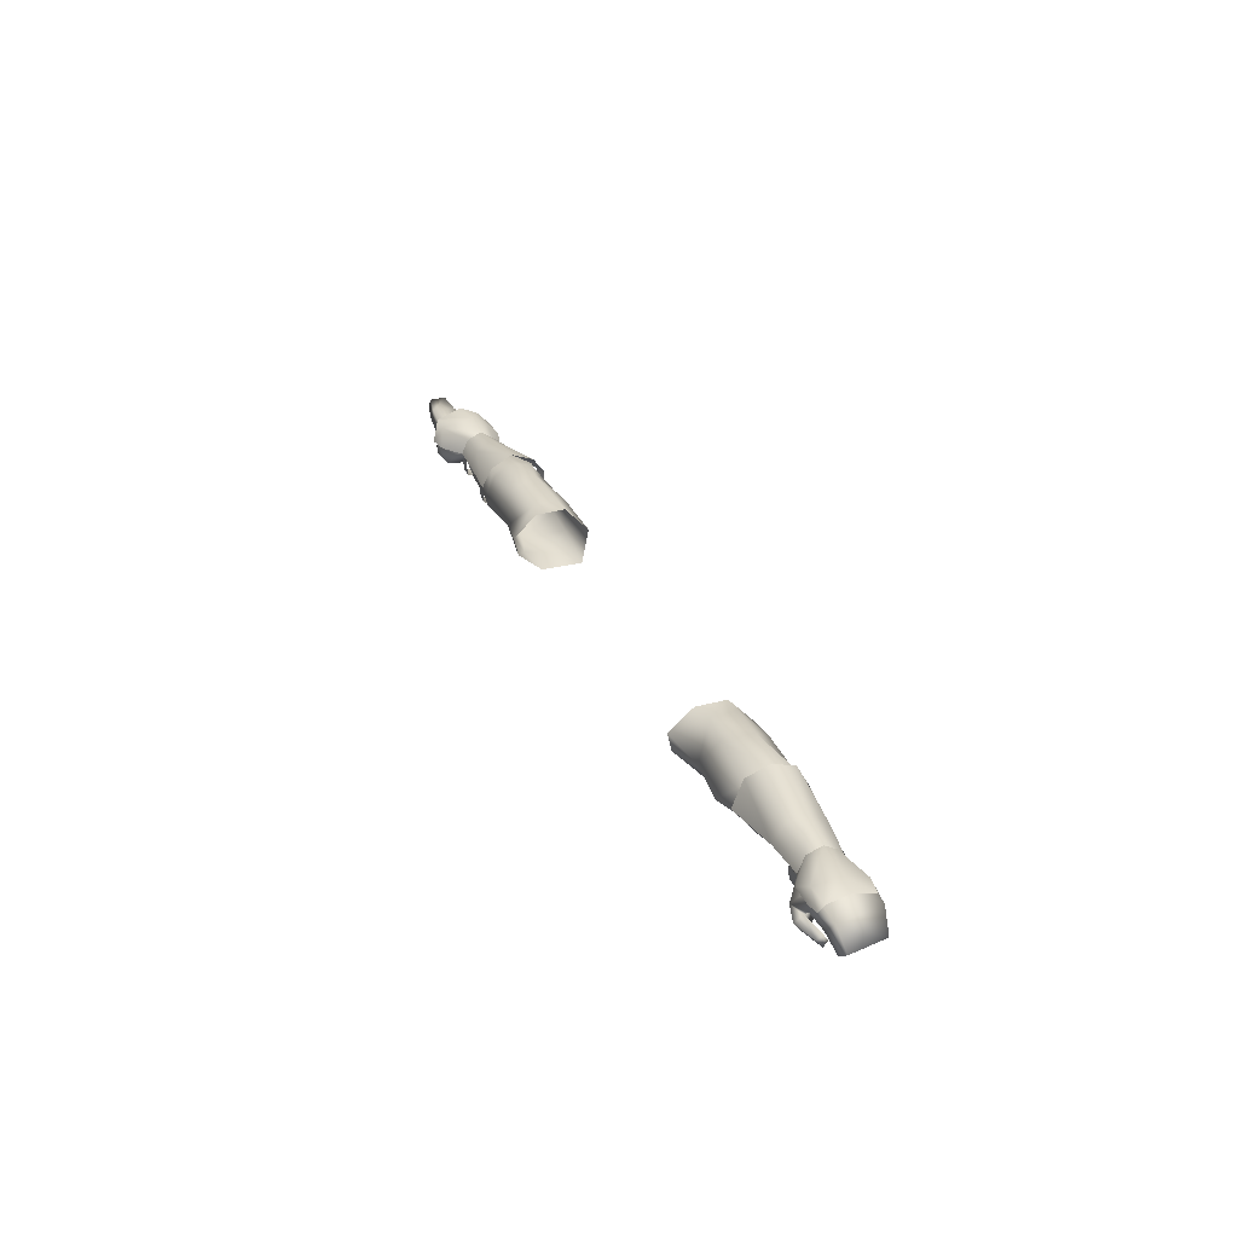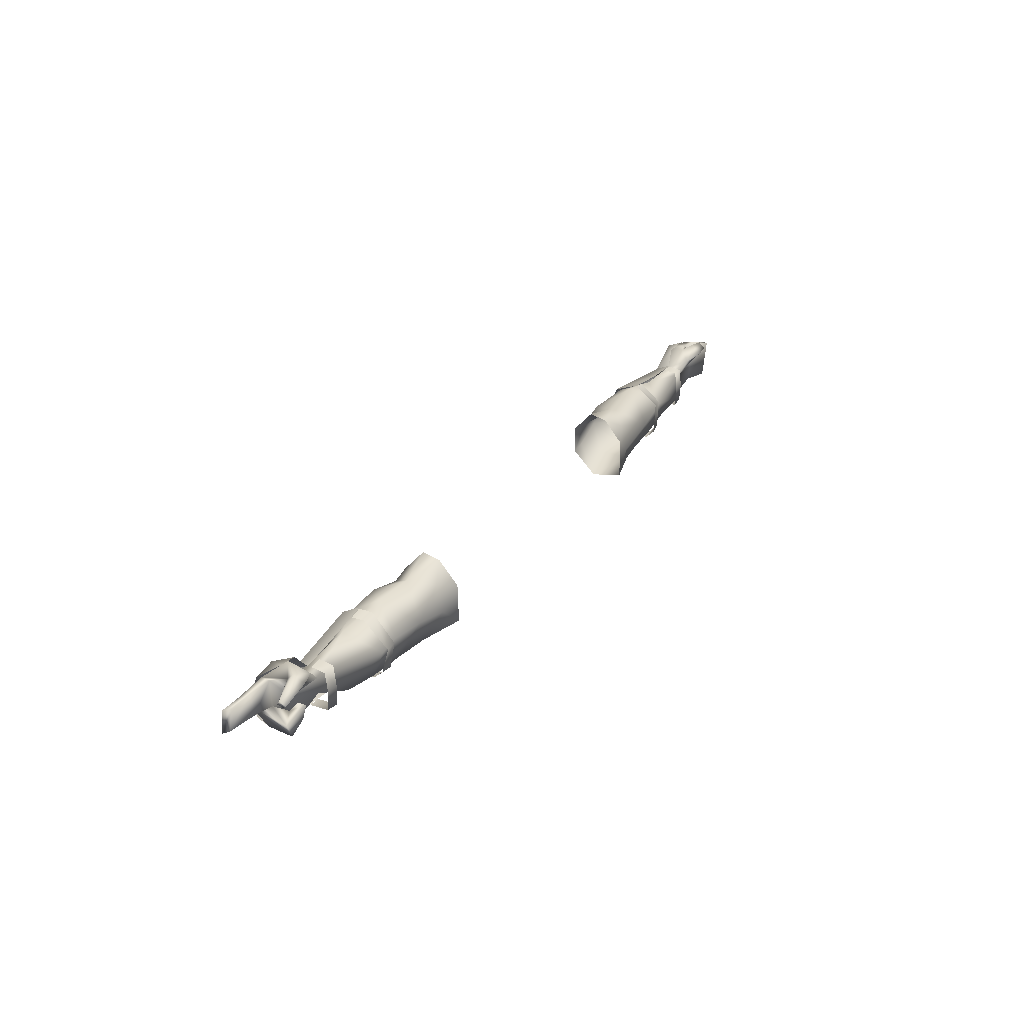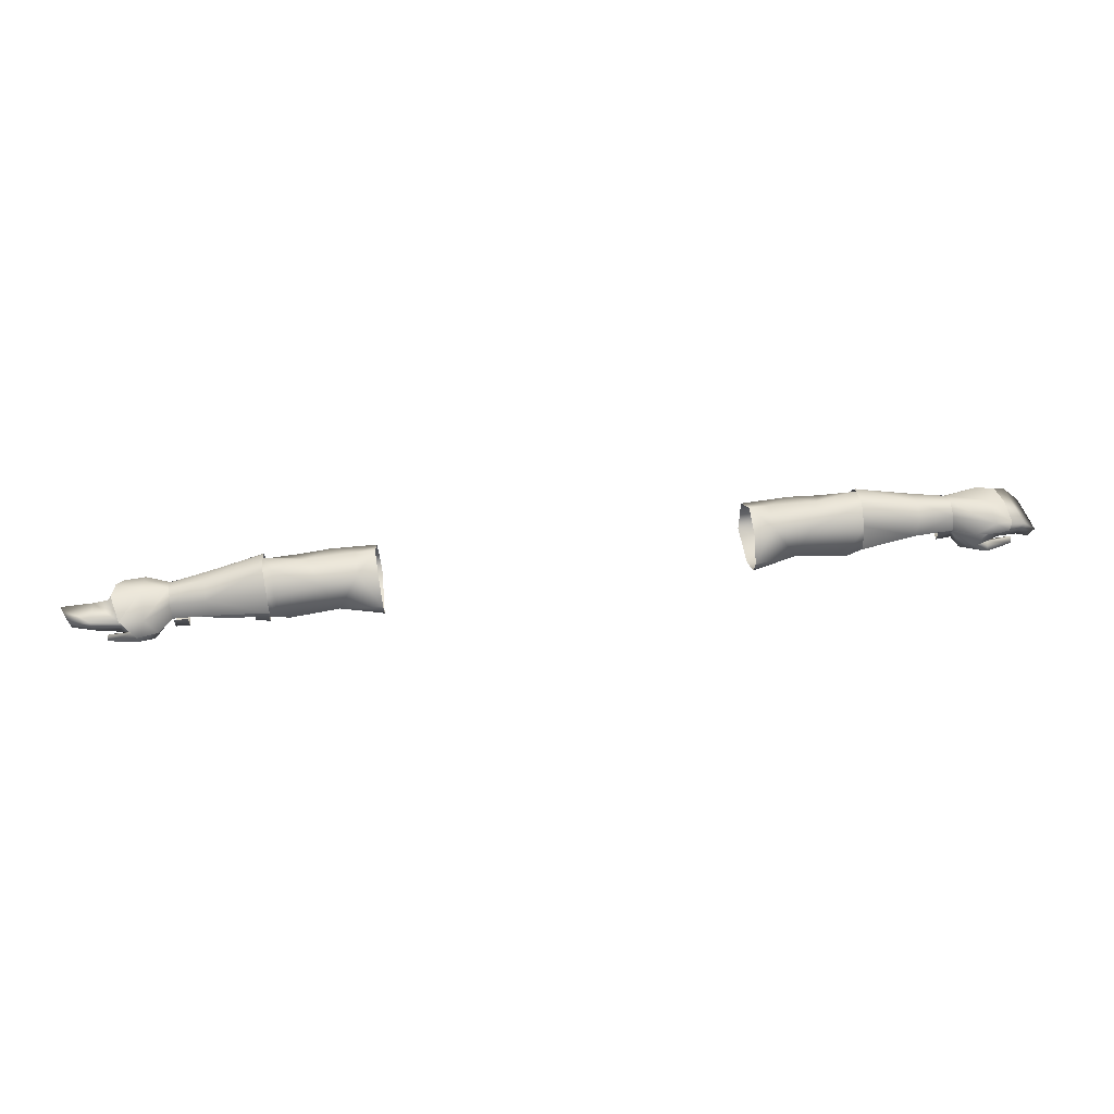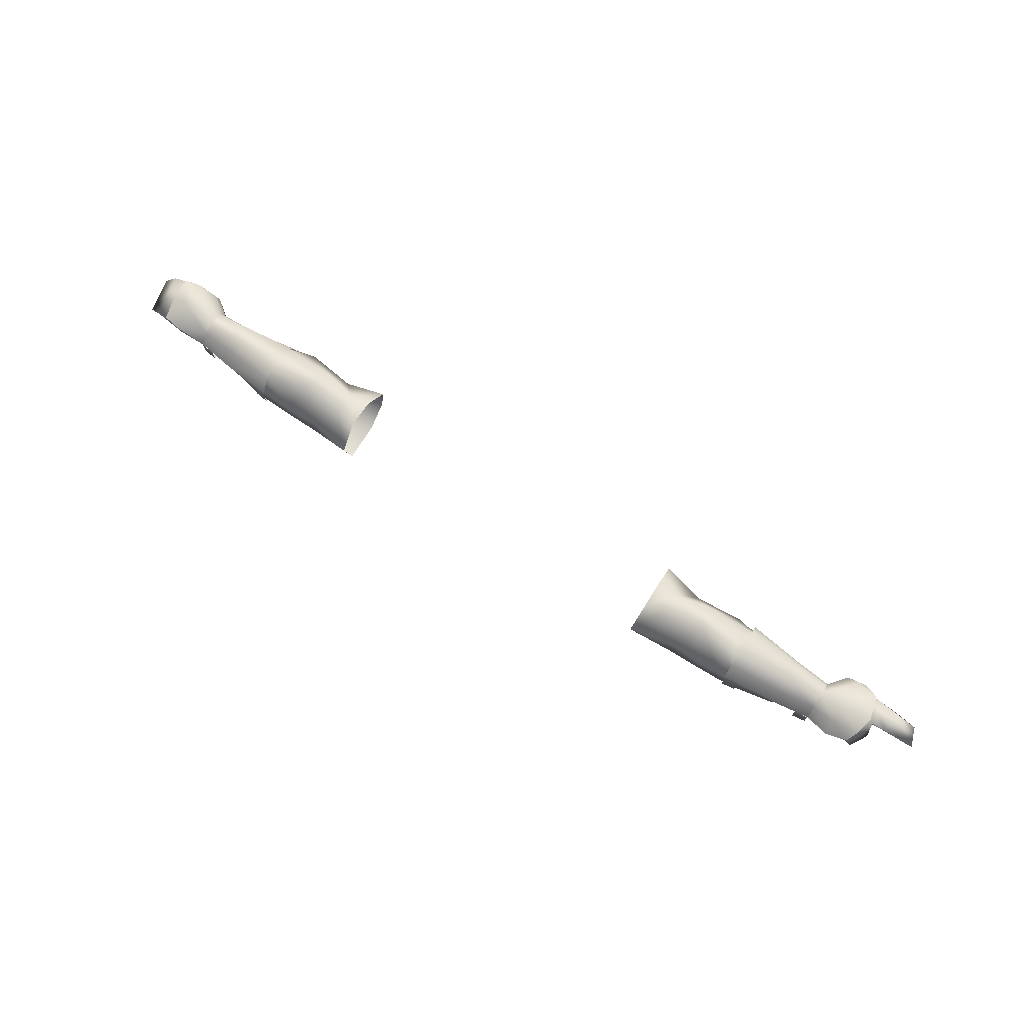
<metadata>
{"format":"obj","ext":"obj","renderer":"f3d","projection":"perspective","resolution":1024,"background":"white","views":[{"elev":29.7,"azim":67.8,"up":"+Y"},{"elev":28.2,"azim":-61.0,"up":"+Z"},{"elev":57.7,"azim":-7.7,"up":"+Y"},{"elev":71.3,"azim":-147.0,"up":"+Y"}]}
</metadata>
<code>
g mesh00
v -43.41 38.58 -7.903
v -49.34 33.03 -7.998
v -49.41 37.58 -8.14
v -49.97 33.13 -7.991
v -50.04 37.6 -8.126
v -43.41 38.58 -7.903
v -49.41 37.58 -8.14
v -47.33 42.56 -3.608
v -50.04 37.6 -8.126
v -54.1 37.67 -7.955
v -54.1 37.67 -7.955
v -50.04 37.6 -8.126
v -54.06 33.37 -7.917
v -49.97 33.13 -7.991
v -47.63 29.93 -1.084
v -49.34 33.03 -7.998
v -43.33 32.18 -7.856
v -43.41 38.58 -7.903
v -54.06 33.37 -7.917
v -47.63 29.93 -1.084
v -54.11 31.05 -1.169
v -54.11 31.05 -1.169
v -47.63 29.93 -1.084
v -51.96 35.7 4.25
v -42.64 35.7 3.551
v -45.62 41.21 1.47
v -54.1 37.67 -7.955
v -54.12 41.25 -5.455
v -47.33 42.56 -3.608
v -54.1 42.12 -2.382
v -54.11 40.12 1.982
v -51.96 35.7 4.25
f 1 2 3
f 3 2 4
f 3 4 5
f 6 7 8
f 8 7 9
f 8 9 10
f 11 12 13
f 13 12 14
f 13 14 15
f 15 14 16
f 15 16 17
f 17 16 18
f 19 20 21
f 22 23 24
f 24 23 25
f 24 25 26
f 27 28 29
f 29 28 30
f 29 30 26
f 26 30 31
f 26 31 32
v -38.98 30.41 -3.596
v -47.63 29.93 -1.084
v -43.33 32.18 -7.856
v -38.66 40.87 -0.124
v -34.92 40.95 0.7559
v -35.04 40.99 -4.824
v -47.63 29.93 -1.084
v -38.93 31.72 1.783
v -42.64 35.7 3.551
v -38.74 41.3 -4.712
v -34.71 36.1 -9.256
v -43.41 38.58 -7.903
v -34.71 36.1 -9.256
v -34.37 29.75 -7.752
v -34.61 29.83 -0.01582
v -34.71 37.1 5.148
v -34.66 33.64 4.38
v -34.61 29.83 -0.01582
v -43.41 38.58 -7.903
v -47.33 42.56 -3.608
v -45.62 41.21 1.47
f 33 34 35
f 36 37 38
f 39 40 41
f 34 33 40
f 36 38 42
f 42 38 43
f 44 45 35
f 35 45 46
f 35 46 33
f 33 46 47
f 33 47 40
f 37 36 48
f 48 36 41
f 48 41 49
f 49 41 40
f 49 40 50
f 43 51 42
f 42 51 52
f 42 52 36
f 36 52 53
f 36 53 41
v 49.97 33.13 -7.991
v 57.89 37.72 -7.796
v 57.82 33.59 -7.85
v 43.33 32.18 -7.856
v 49.34 33.03 -7.998
v 47.63 29.93 -1.084
v 49.97 33.13 -7.991
v 43.41 38.58 -7.903
v 47.33 42.56 -3.608
v 49.41 37.58 -8.14
v 50.04 37.6 -8.126
v 57.89 37.72 -7.796
v 49.97 33.13 -7.991
v 50.04 37.6 -8.126
v 49.34 33.03 -7.998
v 49.41 37.58 -8.14
v 43.33 32.18 -7.856
v 43.41 38.58 -7.903
v 51.96 35.7 4.832
v 55.43 39.95 2.061
v 45.62 41.21 1.47
v 55.85 42.01 -2.065
v 47.33 42.56 -3.608
v 55.53 40.98 -5.838
v 50.04 37.6 -8.126
v 57.89 37.72 -7.796
v 59.41 31.97 -1.239
v 47.63 29.93 -1.084
v 65.67 33.7 -6.268
v 57.82 33.59 -7.85
v 45.62 41.21 1.47
v 42.64 35.7 3.551
v 51.96 35.7 4.832
v 47.63 29.93 -1.084
v 59.41 31.97 -1.239
f 54 55 56
f 57 58 59
f 59 58 60
f 59 60 56
f 61 62 63
f 63 62 64
f 65 66 67
f 67 66 68
f 67 68 69
f 69 68 70
f 69 70 71
f 72 73 74
f 74 73 75
f 74 75 76
f 76 75 77
f 76 77 78
f 78 77 79
f 80 81 82
f 82 81 83
f 84 85 86
f 86 85 87
f 86 87 88
v 57.89 37.72 -7.796
v 55.53 40.98 -5.838
v 65.75 37.19 -6.468
v 66.8 40.02 -2.204
v 72.83 36.06 -5.784
v 57.89 37.72 -7.796
v 65.75 37.19 -6.468
v 57.82 33.59 -7.85
v 65.67 33.7 -6.268
v 72.87 33.19 0.7096
v 59.41 31.97 -1.239
v 73.31 32.99 -4.928
v 72.83 36.06 -5.784
v 59.41 31.97 -1.239
v 62.77 36.42 1.858
v 73.13 35.77 2.087
v 73.03 39.41 -1.842
v 55.85 42.01 -2.065
v 55.43 39.95 2.061
v 51.96 35.7 4.832
f 89 90 91
f 91 90 92
f 91 92 93
f 94 95 96
f 96 95 97
f 98 99 100
f 100 99 97
f 100 97 101
f 101 97 95
f 102 98 103
f 103 98 104
f 103 104 92
f 92 104 105
f 92 105 93
f 90 106 92
f 92 106 107
f 92 107 103
f 103 107 108
f 103 108 102
v 42.64 35.7 3.551
v 38.93 31.72 1.783
v 47.63 29.93 -1.084
v 38.98 30.41 -3.596
v 47.63 29.93 -1.084
v 43.33 32.18 -7.856
v 38.66 40.87 -0.124
v 38.74 41.3 -4.712
v 35.04 40.99 -4.824
v 34.71 36.1 -9.256
v 34.61 29.83 -0.01582
v 34.37 29.75 -7.752
v 34.71 36.1 -9.256
v 43.41 38.58 -7.903
v 45.62 41.21 1.47
v 47.33 42.56 -3.608
v 43.41 38.58 -7.903
v 34.61 29.83 -0.01582
v 34.66 33.64 4.38
v 34.71 37.1 5.148
v 34.92 40.95 0.7559
f 109 110 111
f 110 112 113
f 113 112 114
f 115 116 117
f 117 116 118
f 110 119 112
f 112 119 120
f 112 120 114
f 114 120 121
f 114 121 122
f 109 123 115
f 115 123 124
f 115 124 116
f 116 124 125
f 116 125 118
f 126 110 127
f 127 110 109
f 127 109 128
f 128 109 115
f 128 115 129
f 129 115 117
v -54.11 31.05 -1.169
v -51.96 35.7 4.25
v -54.11 35.85 3.773
v -54.11 40.12 1.982
f 130 131 132
f 132 131 133
v 73.13 35.77 2.087
v 72.87 33.19 0.7096
v 74.7 32.1 3.418
v 74.7 32.1 3.418
v 76.95 34.44 5.072
v 73.13 35.77 2.087
v 80.51 39.12 3.879
v 73.03 39.41 -1.842
v 79.1 35.33 -5.667
v 77.56 35.59 -0.4017
v 72.87 33.19 0.7096
v 79.17 32.18 2.635
v 74.7 32.1 3.418
v 80.51 39.12 3.879
v 80.38 39.2 -1.308
v 79.43 37.43 -5.966
v 72.83 36.06 -5.784
v 79.1 35.33 -5.667
v 73.31 32.99 -4.928
v 72.87 33.19 0.7096
f 134 135 136
f 137 138 139
f 139 138 140
f 139 140 141
f 142 143 144
f 144 143 145
f 144 145 146
f 147 148 141
f 141 148 149
f 141 149 150
f 150 149 151
f 150 151 152
f 152 151 153
v 79.54 33.05 5.689
v 74.7 32.1 3.418
v 79.09 30.91 4.069
v 86.49 33.01 -4.282
v 87.94 32.83 3.131
v 83.74 35.43 -5.075
v 85.02 35.21 3.865
v 81.18 35.75 4.27
v 76.95 34.44 5.072
v 79.66 34.25 4.215
v 81.18 35.75 4.27
v 84.28 32.65 2.7
v 84.33 33.99 3.526
v 84.2 31.75 3.481
v 84.25 33.26 4.591
v 84.2 31.75 3.481
v 84.25 33.26 4.591
v 84.33 33.99 3.526
v 84.2 31.75 3.481
v 79.09 30.91 4.069
v 79.17 32.18 2.635
v 74.7 32.1 3.418
v 81.18 35.75 4.27
v 85.02 35.21 3.865
v 86.61 37.26 3.117
v 87.94 32.83 3.131
v 89.38 33.91 2.537
v 87.94 32.83 3.131
v 87.93 33.79 -4.522
v 86.49 33.01 -4.282
v 89.38 33.91 2.537
v 87.93 33.79 -4.522
v 84.83 36.89 -5.348
v 79.66 34.25 4.215
v 84.33 33.99 3.526
v 84.28 32.65 2.7
v 79.1 35.33 -5.667
v 77.56 35.59 -0.4017
v 84.28 32.65 2.7
v 79.43 37.43 -5.966
v 80.38 39.2 -1.308
v 80.51 39.12 3.879
f 154 155 156
f 157 158 159
f 159 158 160
f 159 160 161
f 155 154 162
f 162 154 163
f 162 163 164
f 165 166 167
f 167 166 168
f 156 169 154
f 154 169 170
f 154 170 163
f 163 170 171
f 172 173 174
f 174 173 175
f 176 177 178
f 178 177 179
f 178 179 180
f 180 181 182
f 182 181 183
f 184 185 178
f 178 185 186
f 187 188 189
f 182 157 186
f 186 157 159
f 186 159 190
f 190 159 161
f 190 161 191
f 191 161 187
f 191 187 174
f 174 187 192
f 174 192 172
f 190 193 186
f 186 193 194
f 186 194 178
f 178 194 195
f 178 195 176
f 176 195 162
v -81.78 39.7 3.853
v -73.79 37.03 1.749
v -75.27 39.86 -1.9
v -73.24 34.57 0.4175
v -73.79 37.03 1.749
v -76.85 33.24 3.887
v -77.56 37.24 5.485
v -73.79 37.03 1.749
v -81.78 39.7 3.853
v -76.85 33.24 3.887
v -80.64 33.7 2.071
v -73.24 34.57 0.4175
v -79.2 35.83 -0.2808
v -73.68 34.37 -2.432
v -76.19 34.83 -3.913
v -74.43 36.65 -4.188
f 196 197 198
f 199 200 201
f 201 200 202
f 203 204 202
f 205 206 207
f 207 206 208
f 207 208 209
f 209 208 210
f 209 210 211
v -76.19 34.83 -3.913
v -80.7 36.86 -5.365
v -74.43 36.65 -4.188
v -78.54 33.33 -1.543
v -84.9 32.8 -1.714
v -78.81 33.97 -4.528
v -82.89 33.35 -5.29
v -79.43 35.41 -4.301
v -82.89 33.35 -5.29
v -79.02 34.63 -1.167
v -81.61 34.56 -1.262
v -81.05 35.11 -5.038
v -82.66 37.22 -0.5672
v -80.7 36.86 -5.365
v -92.69 40.06 -0.9113
v -86.17 38.05 -0.4774
v -92.01 38.88 -0.5087
v -90.77 39.2 3.131
v -92.01 38.88 -0.5087
v -86.94 38.45 3.839
v -86.17 38.05 -0.4774
v -82.43 37.58 4.23
v -78.54 33.33 -1.543
v -79.02 34.63 -1.167
v -79.43 35.41 -4.301
v -84.9 32.8 -1.714
v -84.12 40.41 -1.004
v -76.85 33.24 3.887
v -79.9 34.53 5.021
v -79.47 32.65 3.456
v -85.52 33.46 3.391
v -85.27 32.37 2.424
v -82.66 37.22 -0.5672
v -79.2 35.83 -0.2808
v -85.27 32.37 2.424
v -84.98 33.01 1.745
v -86.94 38.45 3.839
v -82.43 37.58 4.23
v -81.78 39.7 3.853
v -79.74 35.9 3.597
v -77.56 37.24 5.485
v -85.27 32.37 2.424
v -84.98 33.01 1.745
v -79.47 32.65 3.456
v -80.64 33.7 2.071
v -76.85 33.24 3.887
v -92.01 38.88 -0.5087
v -90.77 39.2 3.131
v -92.69 40.06 -0.9113
v -91.26 40.75 2.557
v -75.27 39.86 -1.9
v -81.97 38.89 -5.654
v -81.05 35.11 -5.038
v -84.98 33.01 1.745
v -85.39 33.98 2.463
v -79.74 35.9 3.597
v -80.64 33.7 2.071
v -85.39 33.98 2.463
v -82.66 37.22 -0.5672
v -86.75 40.07 -0.9703
v -87.51 40.12 3.117
v -91.26 40.75 2.557
v -90.77 39.2 3.131
v -84.12 40.41 -1.004
v -81.61 34.56 -1.262
v -78.54 33.33 -1.543
v -79.02 34.63 -1.167
f 212 213 214
f 215 216 217
f 217 216 218
f 219 217 220
f 221 219 222
f 222 219 223
f 222 223 224
f 224 223 225
f 226 227 228
f 229 230 231
f 231 230 232
f 231 232 233
f 234 217 235
f 235 217 236
f 218 237 238
f 239 240 241
f 241 240 242
f 241 242 243
f 244 225 245
f 245 225 212
f 246 242 247
f 248 249 250
f 250 249 251
f 250 251 252
f 253 254 255
f 255 254 256
f 255 256 257
f 258 259 260
f 260 259 261
f 262 214 263
f 263 214 213
f 263 213 264
f 265 266 267
f 232 244 233
f 233 244 245
f 233 245 267
f 267 245 268
f 267 268 265
f 239 252 240
f 240 252 251
f 240 251 242
f 242 251 269
f 242 269 247
f 270 227 271
f 271 227 226
f 271 226 272
f 272 226 273
f 272 273 274
f 250 262 275
f 275 262 263
f 275 263 220
f 220 263 264
f 220 264 219
f 274 248 272
f 272 248 250
f 272 250 271
f 271 250 238
f 271 238 270
f 270 238 237
f 270 237 276
f 276 237 277
f 276 277 278
v -73.08 39.01 -4.205
v -66.59 41.58 -2.144
v -66.34 39.71 -5.156
v -73.08 39.35 0.8587
v -73.13 36.55 2.087
v -65.84 37 2.69
v -55.53 41.61 -6.322
v -55.39 38.86 -8.348
v -65.94 37.14 -6.94
v -73.03 40.59 -1.842
v -66.46 40.03 1.323
v -55.38 37.69 3.973
v -55.43 41.21 2.061
v -55.66 43.28 -2.065
v -73.12 36.55 -5.784
f 279 280 281
f 282 283 284
f 285 286 287
f 279 288 280
f 280 288 282
f 280 282 289
f 289 282 284
f 289 284 290
f 290 291 289
f 289 291 292
f 289 292 280
f 280 292 285
f 280 285 281
f 281 285 287
f 281 287 279
f 279 287 293
v 66.59 40.85 -2.144
v 73.03 39.77 -1.842
v 73.08 38.54 -4.117
v 66.34 39.25 -4.772
v 65.84 36.06 2.378
v 73.13 36.08 2.087
v 73.08 38.88 0.8587
v 55.53 41.14 -6.322
v 65.94 36.67 -7.004
v 55.39 37.51 -8.348
v 66.46 39.59 1.323
v 55.38 36.05 3.973
v 55.43 40.92 2.061
v 55.66 42.55 -2.065
v 73.12 36.09 -5.784
f 294 295 296
f 297 294 296
f 298 299 300
f 301 302 303
f 295 294 300
f 300 294 304
f 300 304 298
f 305 298 306
f 306 298 304
f 306 304 307
f 307 304 294
f 307 294 301
f 301 294 297
f 301 297 302
f 302 297 296
f 302 296 308
v -73.03 40.59 -1.842
v -77.73 40.55 4.411
v -73.08 39.35 0.8587
v -75.75 37.2 5.22
v -73.13 36.55 2.087
v -73.12 36.55 -5.784
v -77.63 37.5 -6.966
v -73.08 39.01 -4.205
v -77.65 39.84 -4.729
v -73.03 40.59 -1.842
v -77.68 41.77 -1.772
v -77.73 40.55 4.411
f 309 310 311
f 311 310 312
f 311 312 313
f 314 315 316
f 316 315 317
f 316 317 318
f 318 317 319
f 318 319 320
v -77.68 41.77 -1.772
v -82.23 40.42 3.917
v -77.73 40.55 4.411
v -79.58 37.19 5.806
v -75.75 37.2 5.22
v -77.63 37.5 -6.966
v -81.61 38.42 -6.156
v -77.65 39.84 -4.729
v -82.59 40.33 -4.254
v -83.39 41.54 -1.116
v -82.23 40.42 3.917
f 321 322 323
f 323 322 324
f 323 324 325
f 326 327 328
f 328 327 329
f 328 329 321
f 321 329 330
f 321 330 331
v 73.13 36.08 2.087
v 76.95 37.2 4.372
v 73.08 38.88 0.8587
v 80.51 39.49 3.879
v 73.03 39.77 -1.842
v 80.38 39.74 -1.308
v 73.08 38.54 -4.117
v 79.43 37.5 -5.966
v 73.12 36.09 -5.784
f 332 333 334
f 334 333 335
f 334 335 336
f 336 335 337
f 336 337 338
f 338 337 339
f 338 339 340
v 81.18 37.19 4.586
v 80.51 39.49 3.879
v 76.95 37.2 4.372
v 82.84 37.33 -5.348
v 79.43 37.5 -5.966
v 80.38 39.74 -1.308
v 83.38 37.14 4.176
v 83.83 38.61 3.332
v 83.39 39.01 -1.116
f 341 342 343
f 344 345 346
f 341 347 342
f 342 347 348
f 342 348 346
f 346 348 349
f 346 349 344
v -55.57 33.18 -8.214
v -58.13 38.44 -8.005
v -55.56 38.85 -8.348
v -70.46 35.98 2.168
v -73.03 35.81 2.07
v -70.48 33.17 1.838
v -73.03 33.15 1.71
v -70.48 32.66 -2.18
v -73.03 32.68 -2.093
v -73.03 32.98 -5.783
v -70.47 32.82 -6.114
v -73.03 36.57 -5.906
v -70.46 36.77 -6.248
v -58.13 33.33 -7.884
v -55.58 31.42 -6.524
v -58.13 31.47 -6.13
v -55.58 30.39 -1.14
v -58.13 30.1 -1.093
v -55.57 34.81 3.894
v -58.13 34.95 3.545
v -55.56 37.62 3.816
v -58.13 37.51 3.415
f 350 351 352
f 353 354 355
f 355 354 356
f 355 356 357
f 356 358 357
f 357 358 359
f 357 359 360
f 360 359 361
f 360 361 362
f 351 350 363
f 363 350 364
f 363 364 365
f 365 364 366
f 365 366 367
f 367 366 368
f 367 368 369
f 369 368 370
f 369 370 371
v 73.03 32.68 -2.093
v 73.03 33.15 1.71
v 70.48 33.17 1.838
v 73.03 35.81 2.071
v 70.46 35.98 2.168
v 58.13 36.05 3.415
v 55.56 35.98 3.816
v 58.13 31.57 -0.1333
v 55.58 31.19 0.1638
v 58.13 31.83 -6.13
v 70.48 32.66 -2.18
v 70.47 32.82 -6.114
v 73.03 32.98 -5.783
v 70.46 36.3 -6.248
v 73.03 36.1 -5.906
v 55.58 31.42 -6.524
v 55.57 33.18 -8.214
v 58.13 33.33 -7.884
v 55.56 37.59 -8.348
v 58.13 37.25 -8.005
f 372 373 374
f 374 373 375
f 374 375 376
f 377 378 379
f 379 378 380
f 379 380 381
f 374 382 372
f 372 382 383
f 372 383 384
f 384 383 385
f 384 385 386
f 380 387 381
f 381 387 388
f 381 388 389
f 389 388 390
f 389 390 391
v -66.8 40.02 -2.204
v -75.27 39.86 -1.9
v -73.79 37.03 1.749
v -75.27 39.86 -1.9
v -66.8 40.02 -2.204
v -74.43 36.65 -4.188
v -65.75 37.19 -6.468
v -73.68 34.37 -2.432
f 392 393 394
f 395 396 397
f 397 396 398
f 397 398 399
v -54.1 42.12 -2.382
v -55.85 42.01 -2.065
v -54.11 40.12 1.982
v -62.77 36.42 3.234
v -55.43 39.95 2.061
v -66.8 40.02 -2.204
v -54.1 42.12 -2.382
v -55.53 40.98 -5.838
v -54.12 41.25 -5.455
v -57.89 37.72 -7.655
v -54.1 37.67 -7.955
v -57.82 33.59 -7.709
v -54.06 33.37 -7.917
v -54.11 31.05 -1.169
v -73.79 37.03 1.749
v -73.24 34.57 0.4175
v -59.13 30.56 -1.239
v -73.68 34.37 -2.432
v -65.67 33.7 -6.268
v -65.75 37.19 -6.468
v -54.11 35.85 3.773
v -65.75 37.19 -6.468
f 400 401 402
f 403 404 405
f 401 406 407
f 407 406 408
f 407 408 409
f 409 408 410
f 409 410 411
f 411 410 412
f 411 412 413
f 405 414 403
f 403 414 415
f 403 415 416
f 416 415 417
f 416 417 418
f 418 417 419
f 420 402 404
f 404 402 401
f 404 401 405
f 405 401 407
f 405 407 421
f 421 407 409
f 421 409 418
f 418 409 411
f 418 411 416
f 416 411 413
f 416 413 403
f 403 413 420
f 403 420 404

</code>
